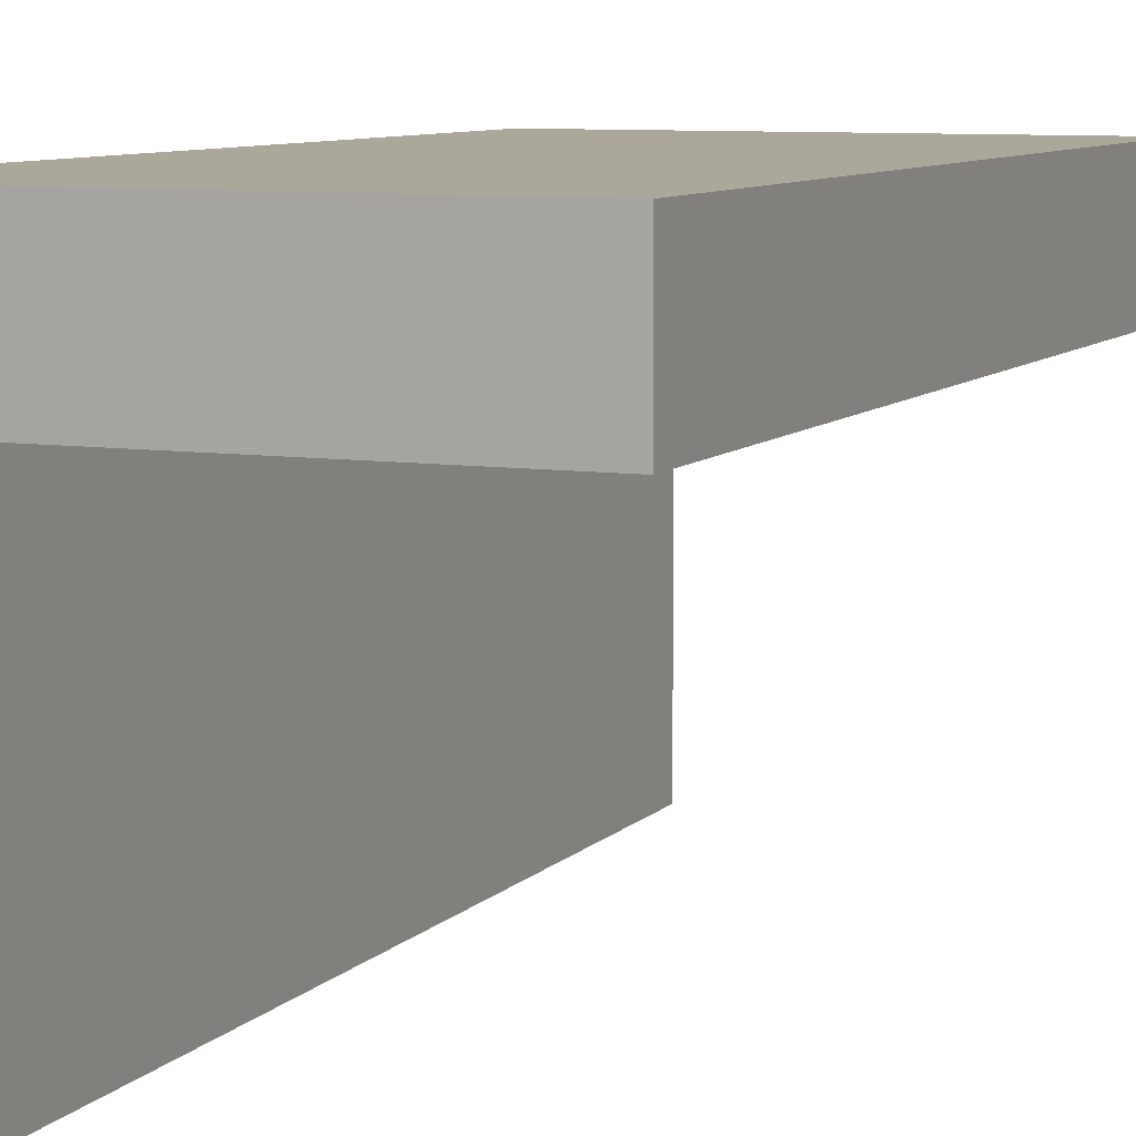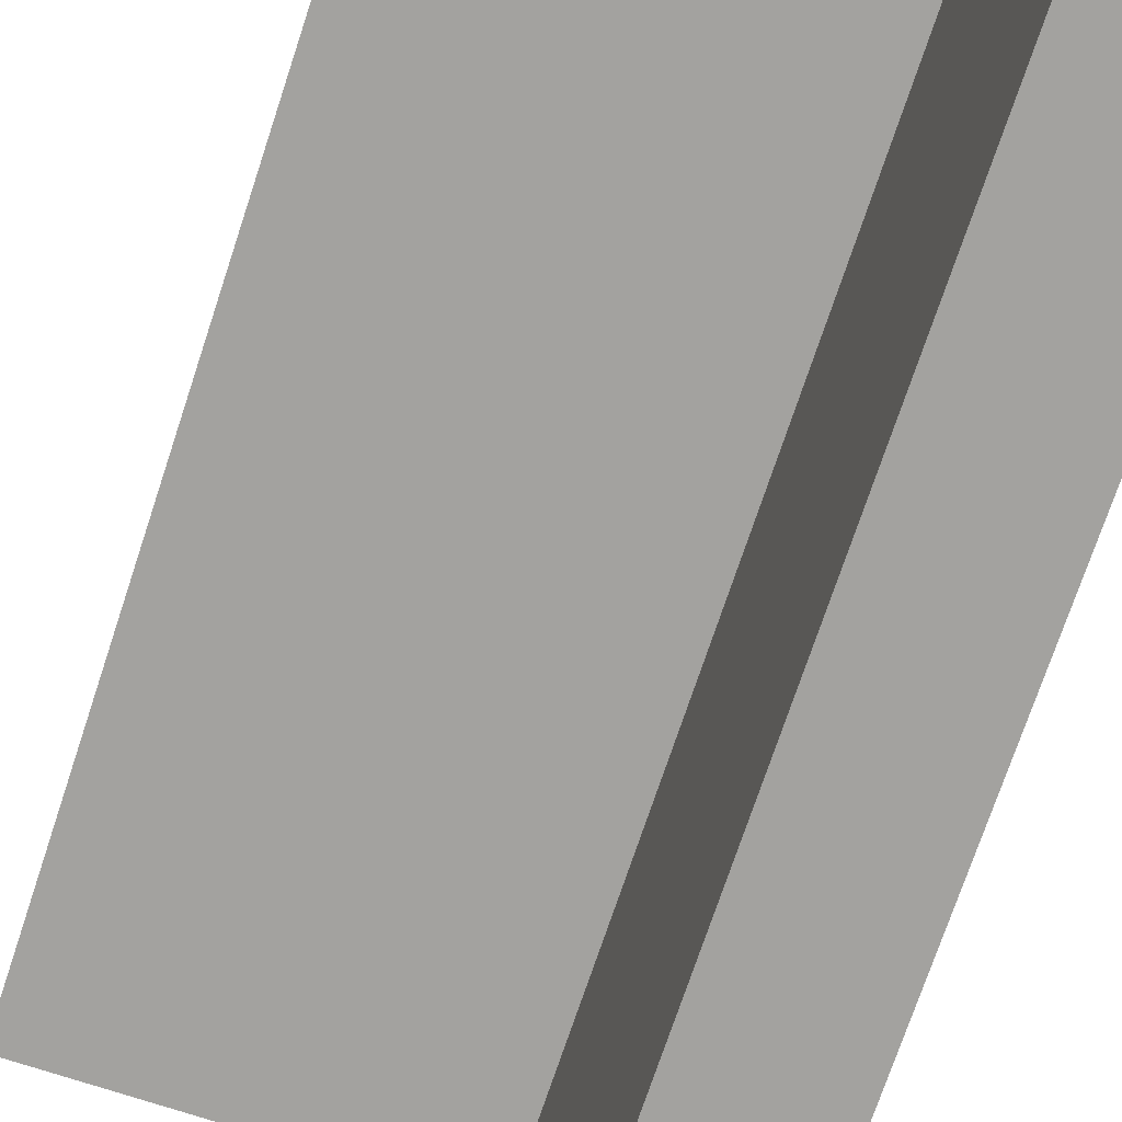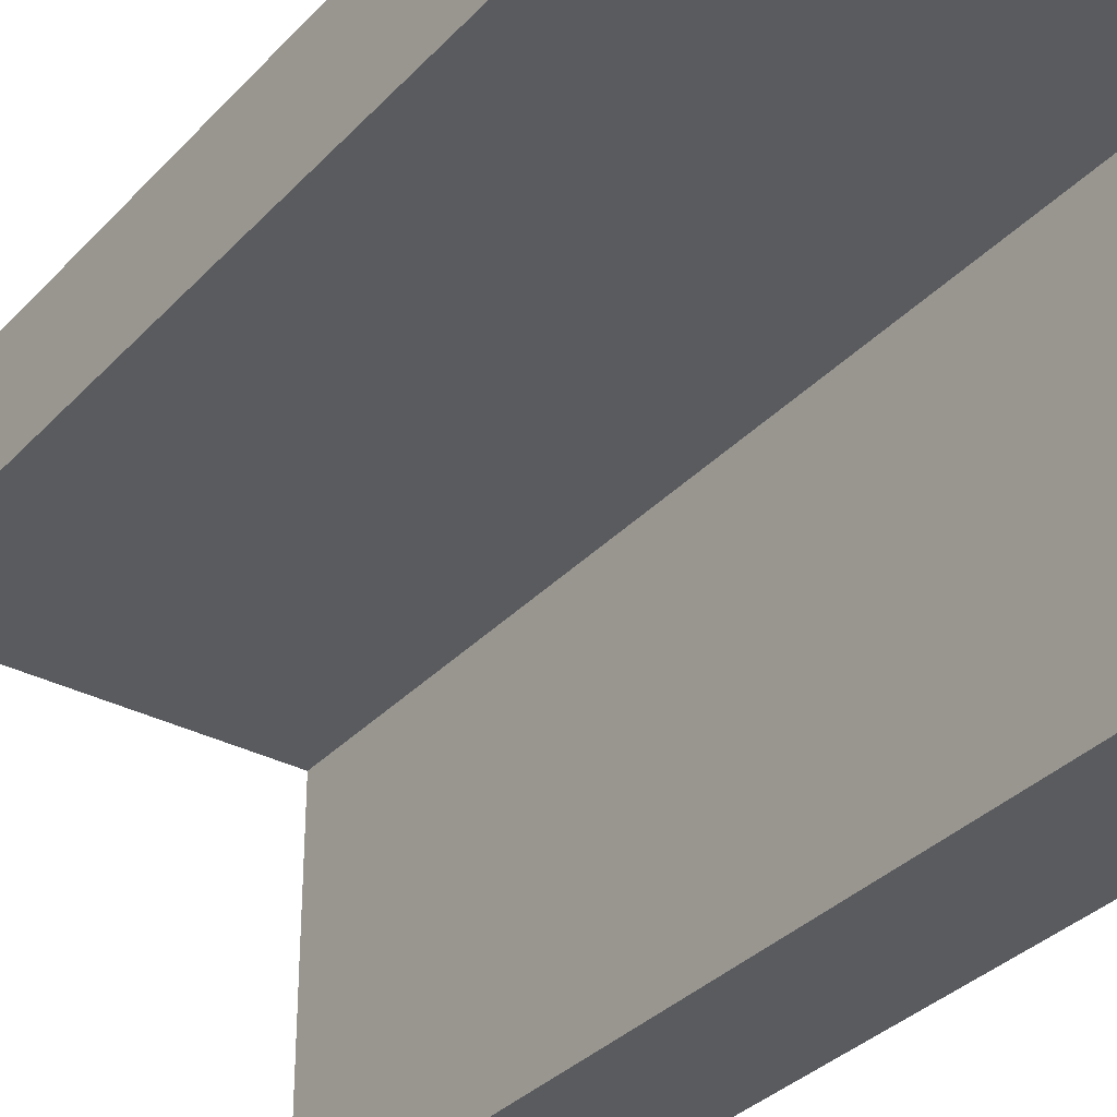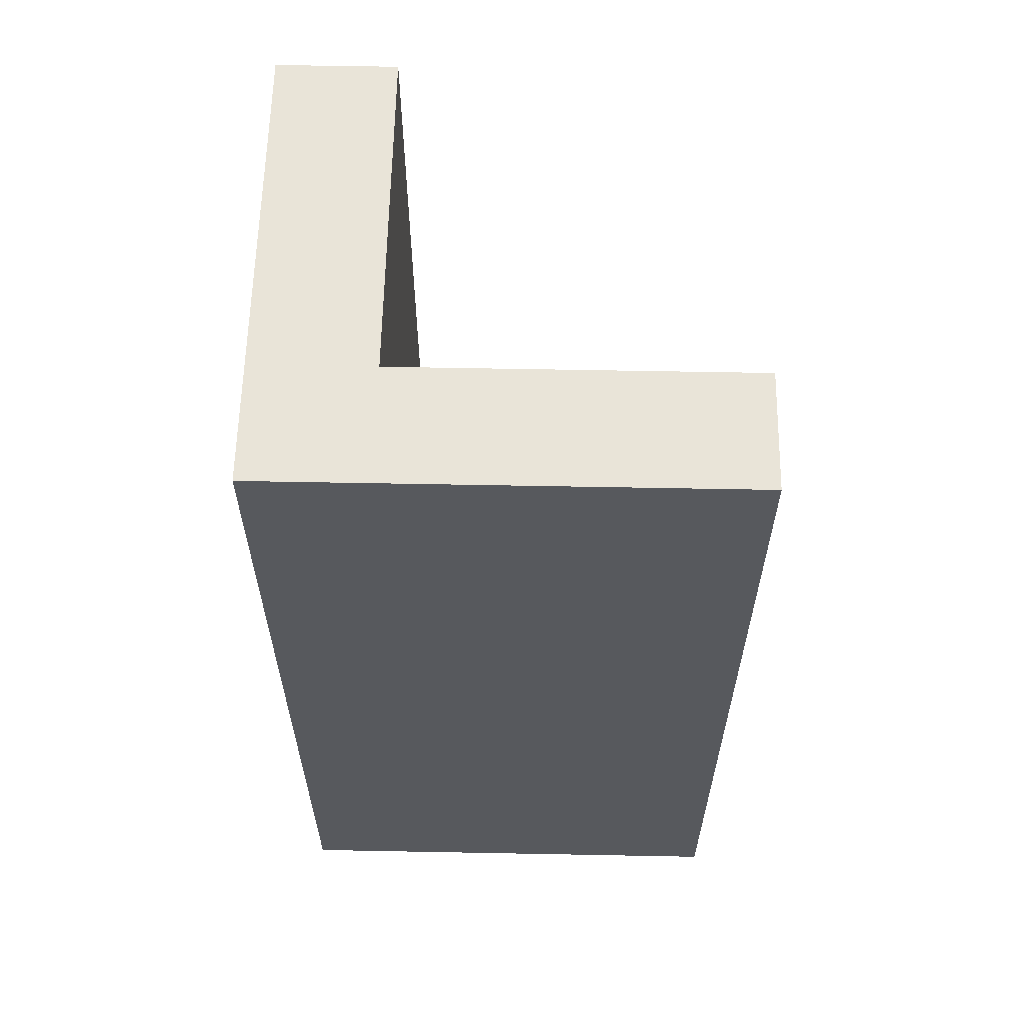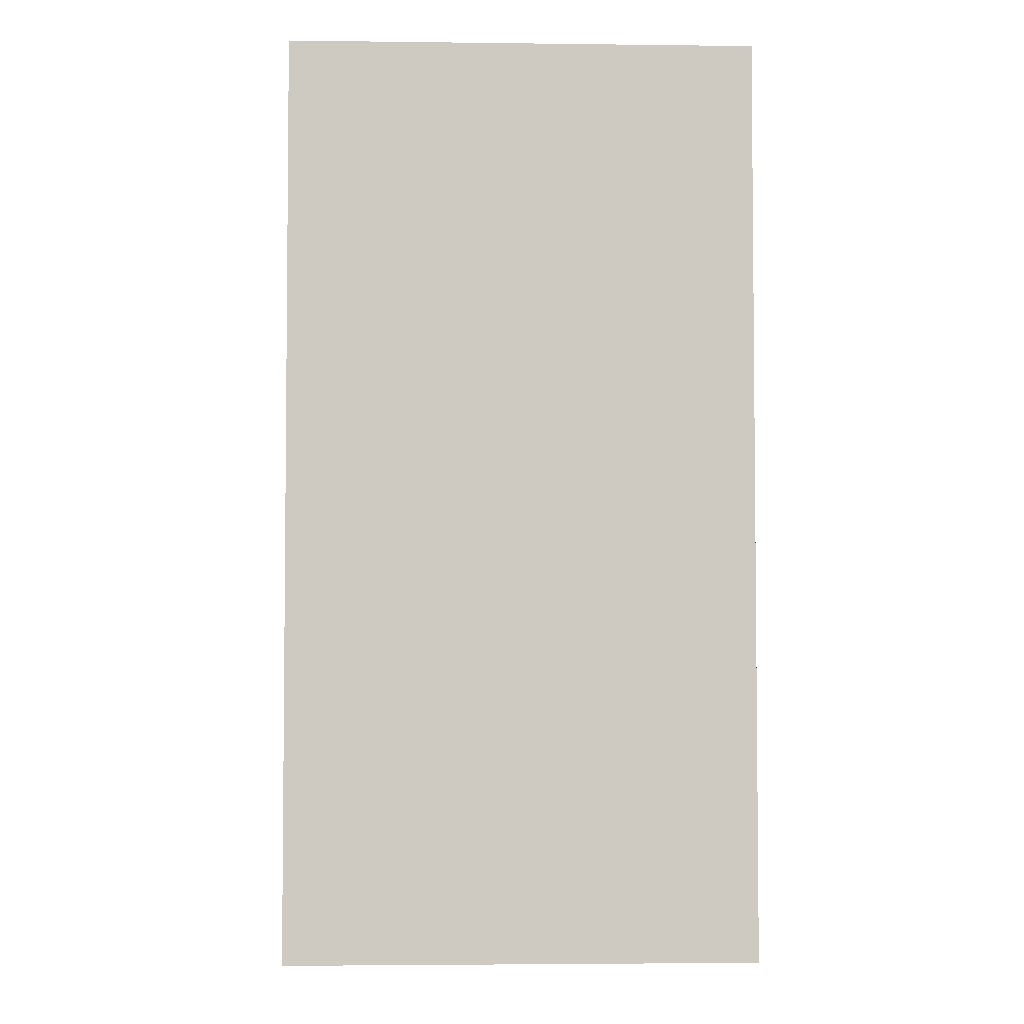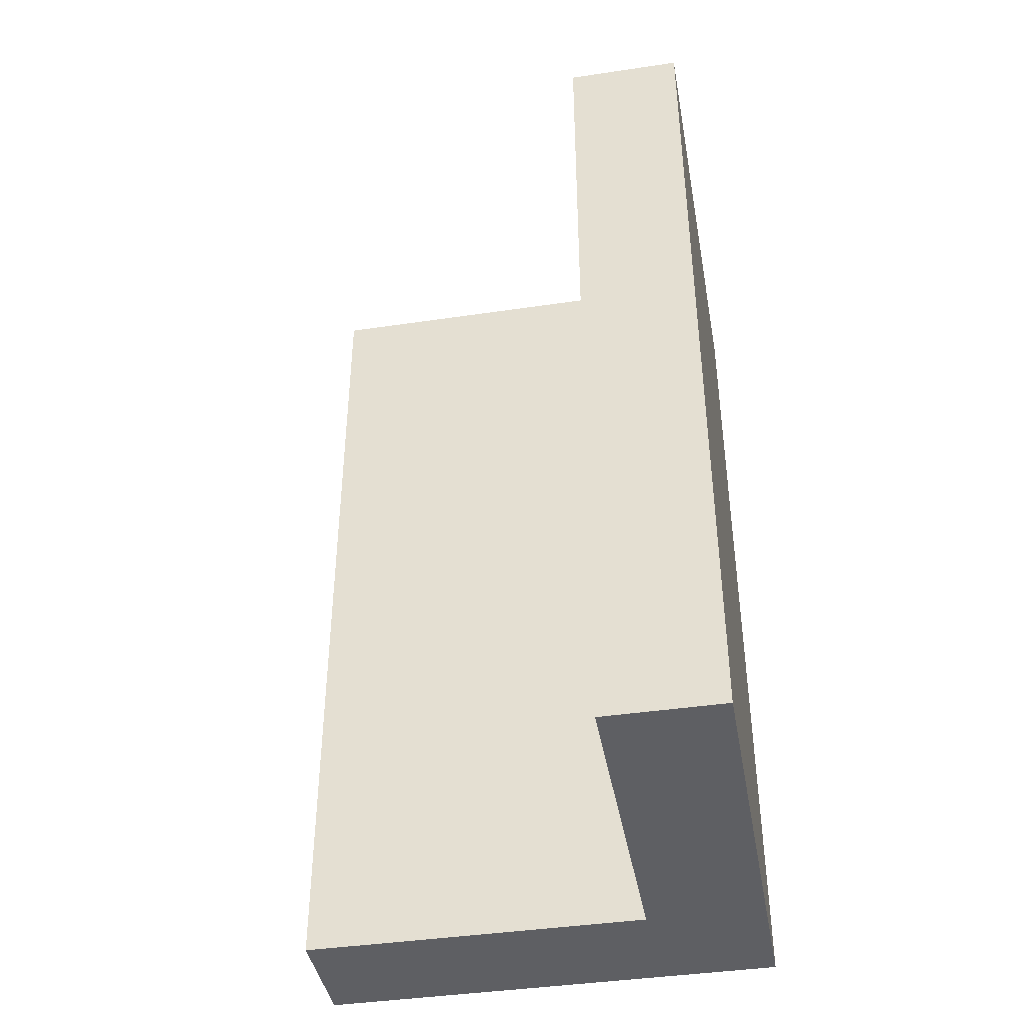
<metadata>
{"format":"obj","ext":"obj","renderer":"f3d","projection":"perspective","resolution":1024,"background":"white","views":[{"elev":8.2,"azim":22.9,"up":"+Z"},{"elev":-72.6,"azim":161.7,"up":"+Z"},{"elev":-33.5,"azim":144.4,"up":"+Z"},{"elev":60.5,"azim":1.1,"up":"+Y"},{"elev":-3.7,"azim":-2.3,"up":"+Y"},{"elev":-41.6,"azim":-169.8,"up":"+Y"}]}
</metadata>
<code>
g Part 1
v 0 1.372 -0.6985
v 0 0 -0.6985
v 0 0 0
v 0 1.372 0
v 0.6985 0 0
v 0.6985 1.372 0
v 0.6985 0 -0.1778
v 0.6985 1.372 -0.1778
v 0.1778 1.372 -0.1778
v 0.1778 1.372 -0.6985
v 0.1778 0 -0.1778
v 0.1778 0 -0.6985
o mesh0
f 1 2 3
f 3 4 1
o mesh1
f 4 3 5
f 5 6 4
o mesh2
f 6 5 7
f 7 8 6
o mesh3
f 1 4 9
f 6 8 9
f 9 4 6
f 9 10 1
o mesh4
f 5 3 11
f 2 12 11
f 11 3 2
f 11 7 5
o mesh5
f 8 7 11
f 11 9 8
o mesh6
f 9 11 12
f 12 10 9
o mesh7
f 10 12 2
f 2 1 10

</code>
